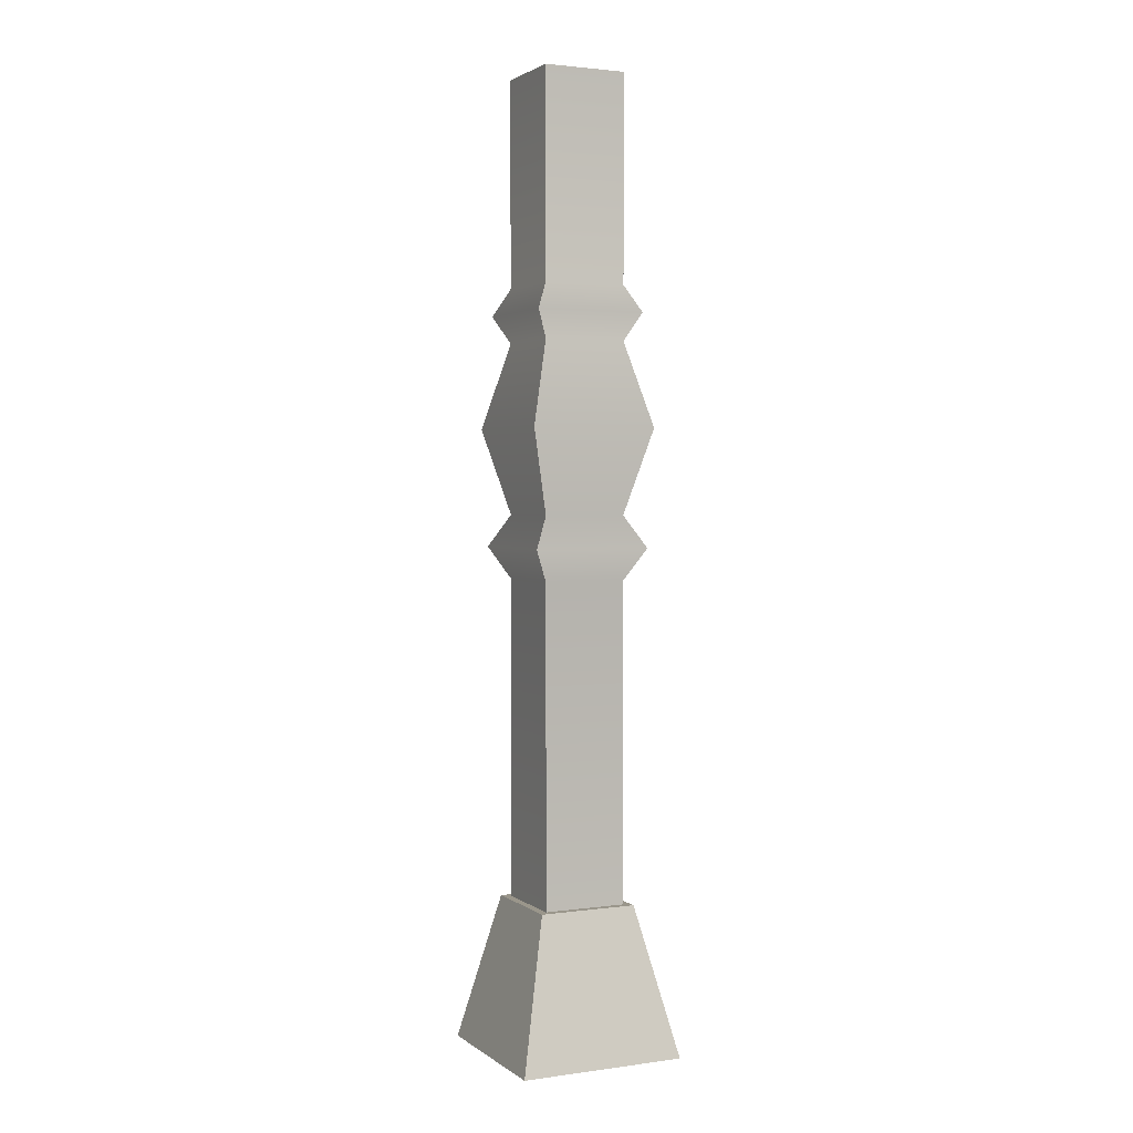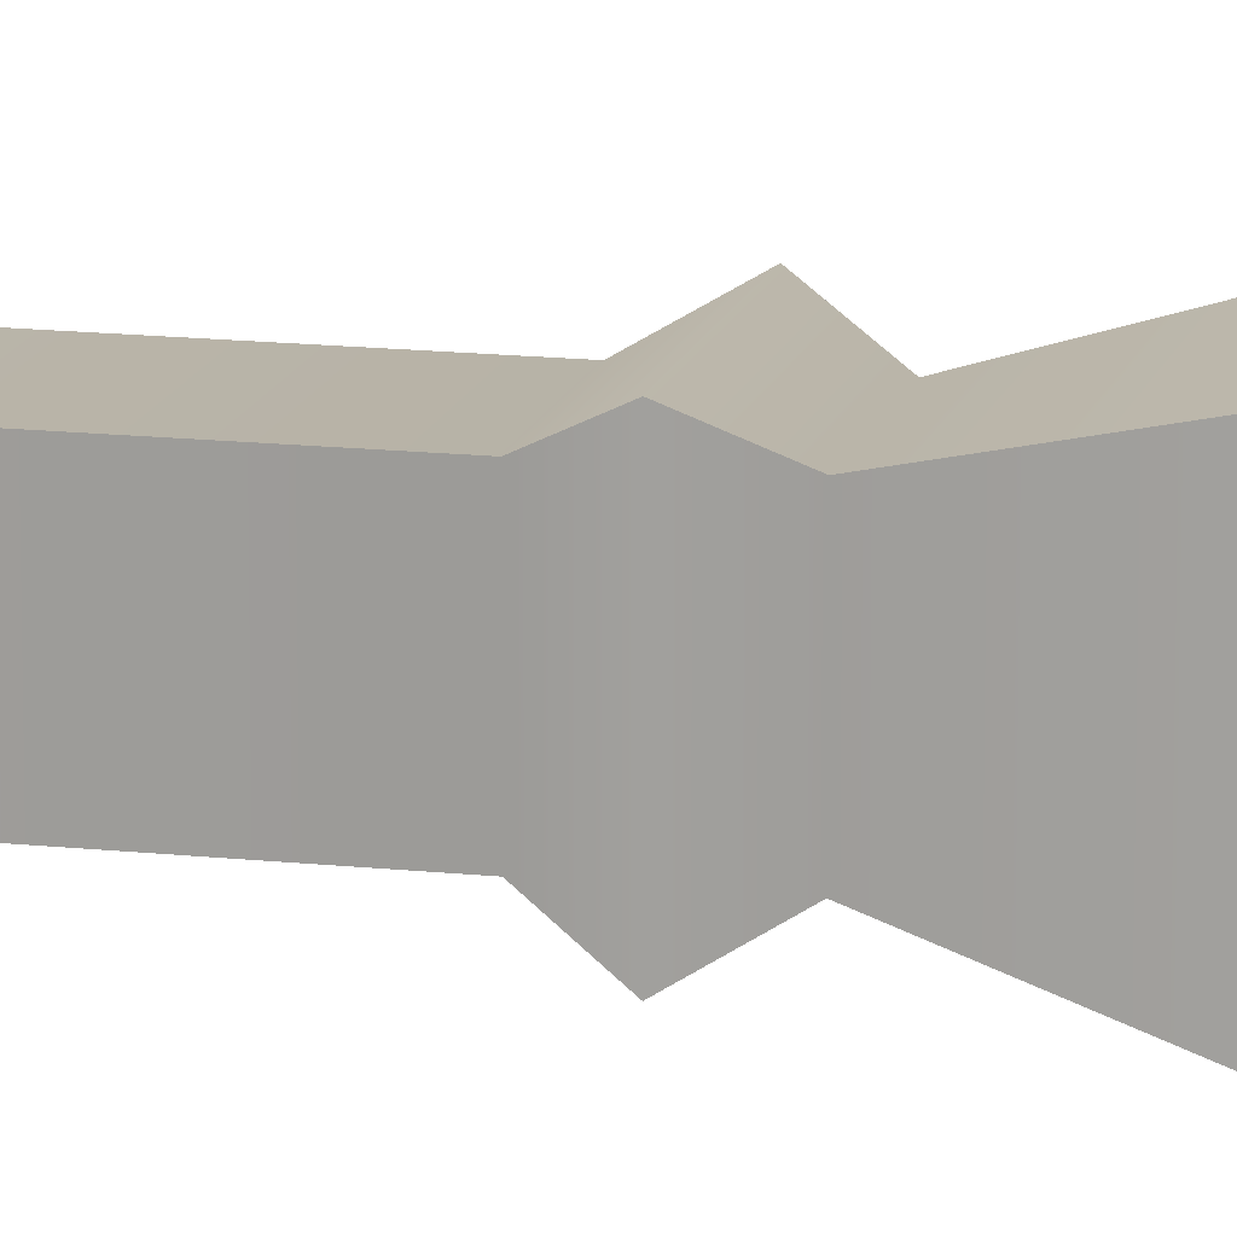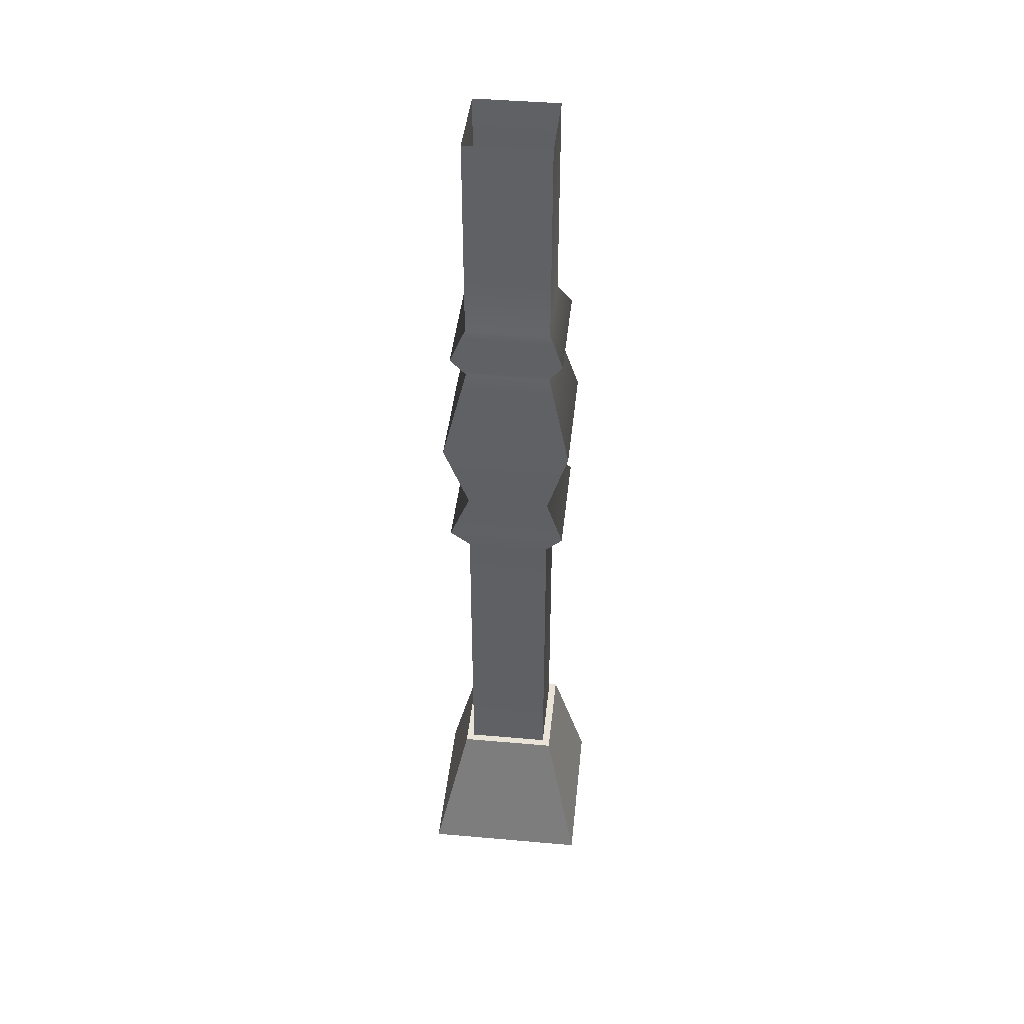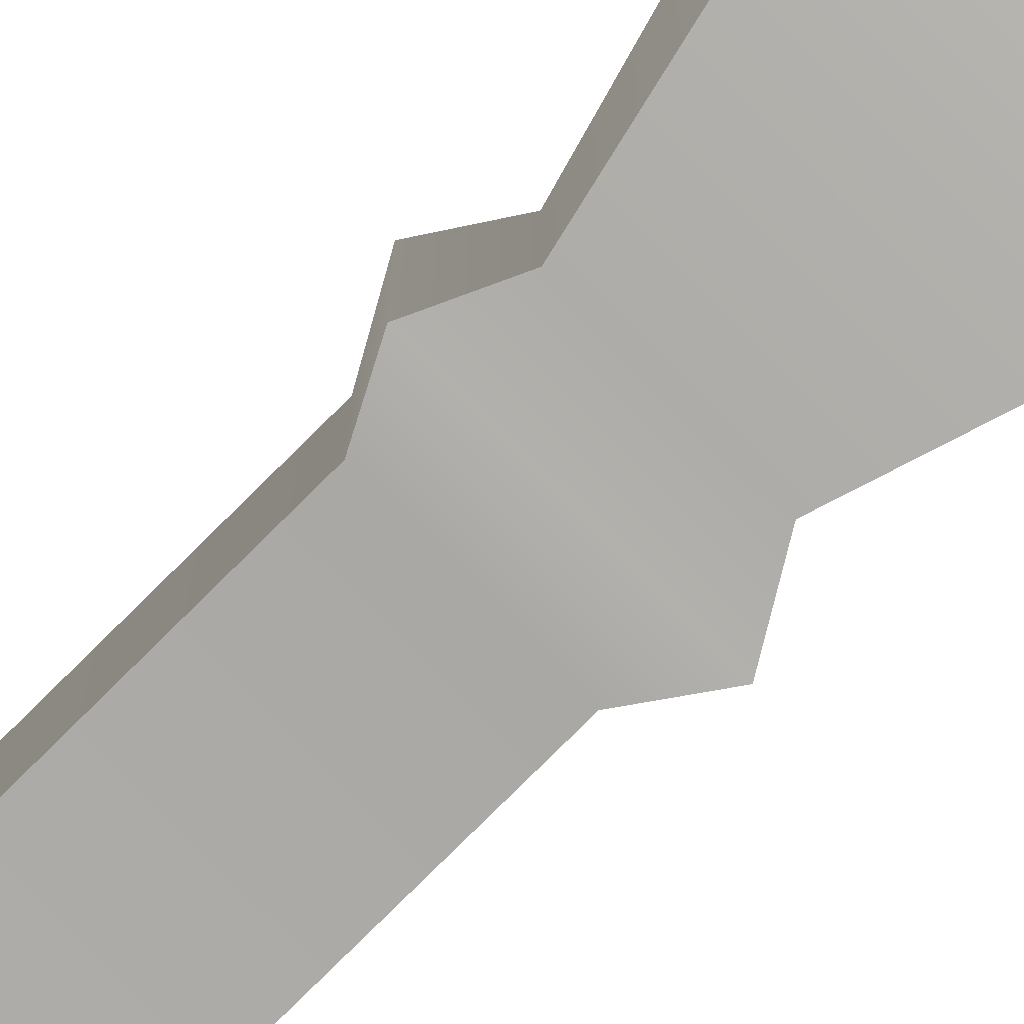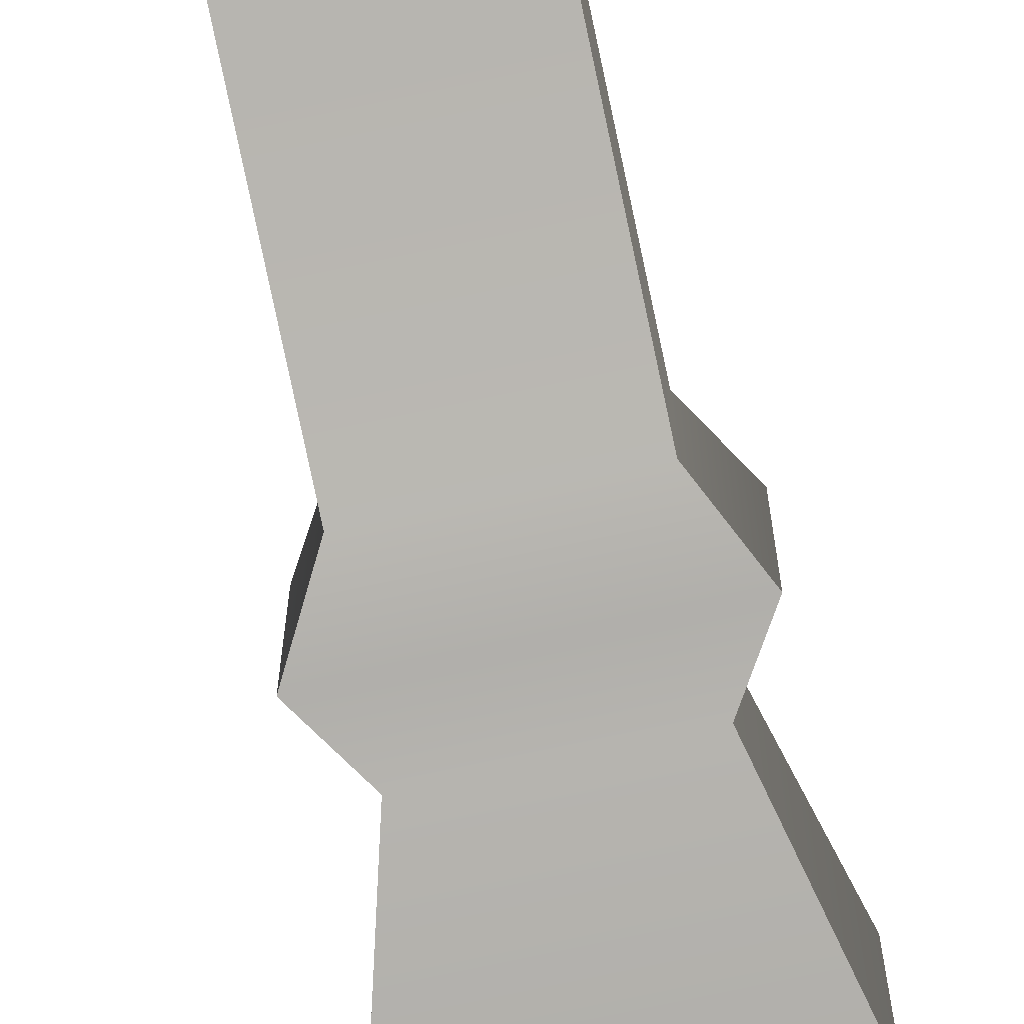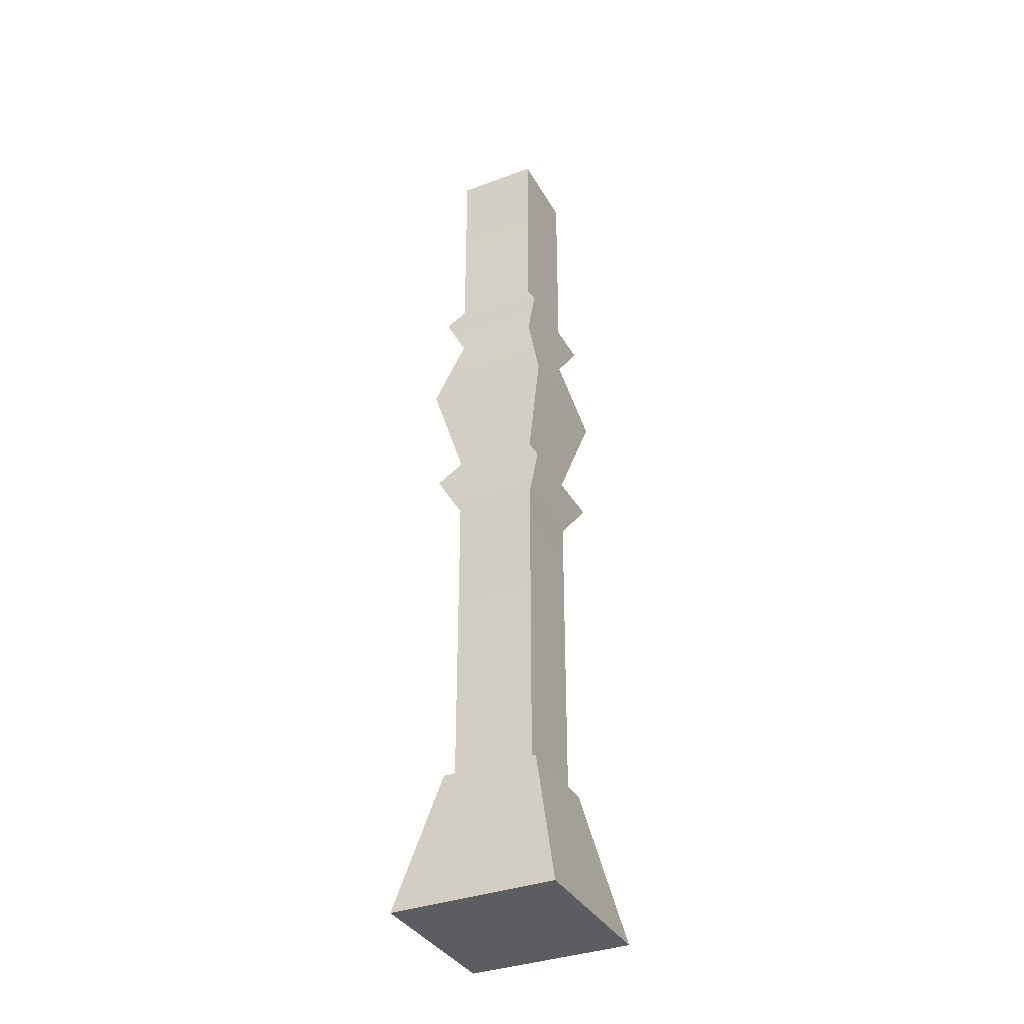
<metadata>
{"format":"obj","ext":"obj","renderer":"f3d","projection":"perspective","resolution":1024,"background":"white","views":[{"elev":2.4,"azim":64.6,"up":"+Y"},{"elev":14.6,"azim":103.5,"up":"+Z"},{"elev":42.9,"azim":-84.0,"up":"+Y"},{"elev":-79.0,"azim":134.8,"up":"+Z"},{"elev":-78.1,"azim":11.9,"up":"+Z"},{"elev":-35.8,"azim":116.1,"up":"+Y"}]}
</metadata>
<code>
v -0.3041 0 0.3041
v 0.3041 0 0.3041
v -0.3041 0 -0.3041
v 0.3041 0 -0.3041
v 0.3041 -1.502 0.3041
v -0.3041 -1.502 0.3041
v -0.3041 -1.502 -0.3041
v 0.3041 -1.502 -0.3041
v 0.3041 -1.897 0.3041
v -0.3041 -1.897 0.3041
v -0.3041 -1.897 -0.3041
v 0.3041 -1.897 -0.3041
v 0.3041 -3.139 0.3041
v -0.3041 -3.139 0.3041
v -0.3041 -3.139 -0.3041
v 0.3041 -3.139 -0.3041
v 0.3041 -3.606 0.3041
v -0.3041 -3.606 0.3041
v -0.3041 -3.606 -0.3041
v 0.3041 -3.606 -0.3041
v 0.4056 -1.7 0.4056
v -0.4056 -1.7 0.4056
v -0.4056 -1.7 -0.4056
v 0.4056 -1.7 -0.4056
v 0.4666 -2.518 0.4666
v -0.4666 -2.518 0.4666
v -0.4666 -2.518 -0.4666
v 0.4666 -2.518 -0.4666
v 0.4327 -3.373 0.4327
v -0.4327 -3.373 0.4327
v -0.4327 -3.373 -0.4327
v 0.4327 -3.373 -0.4327
v 0.3041 -5.942 0.3041
v -0.3041 -5.942 0.3041
v -0.3041 -5.942 -0.3041
v 0.3041 -5.942 -0.3041
v -0.6089 -7.022 0.6089
v 0.6089 -7.022 0.6089
v 0.3618 -5.942 0.3618
v -0.3618 -5.942 0.3618
v -0.3618 -5.942 -0.3618
v 0.3618 -5.942 -0.3618
v 0.6089 -7.022 -0.6089
v -0.6089 -7.022 -0.6089
f 37 38 39 40
f 41 42 43 44
f 38 43 42 39
f 44 37 40 41
f 6 5 2 1
f 7 6 1 3
f 3 4 8 7
f 5 8 4 2
f 10 9 21 22
f 11 10 22 23
f 23 24 12 11
f 9 12 24 21
f 14 13 25 26
f 15 14 26 27
f 27 28 16 15
f 13 16 28 25
f 18 17 29 30
f 19 18 30 31
f 31 32 20 19
f 17 20 32 29
f 22 21 5 6
f 23 22 6 7
f 7 8 24 23
f 21 24 8 5
f 26 25 9 10
f 27 26 10 11
f 11 12 28 27
f 25 28 12 9
f 30 29 13 14
f 31 30 14 15
f 15 16 32 31
f 29 32 16 13
f 34 33 17 18
f 35 34 18 19
f 19 20 36 35
f 33 36 20 17
f 33 34 40 39
f 35 36 42 41
f 36 33 39 42
f 38 37 44 43
f 34 35 41 40

</code>
